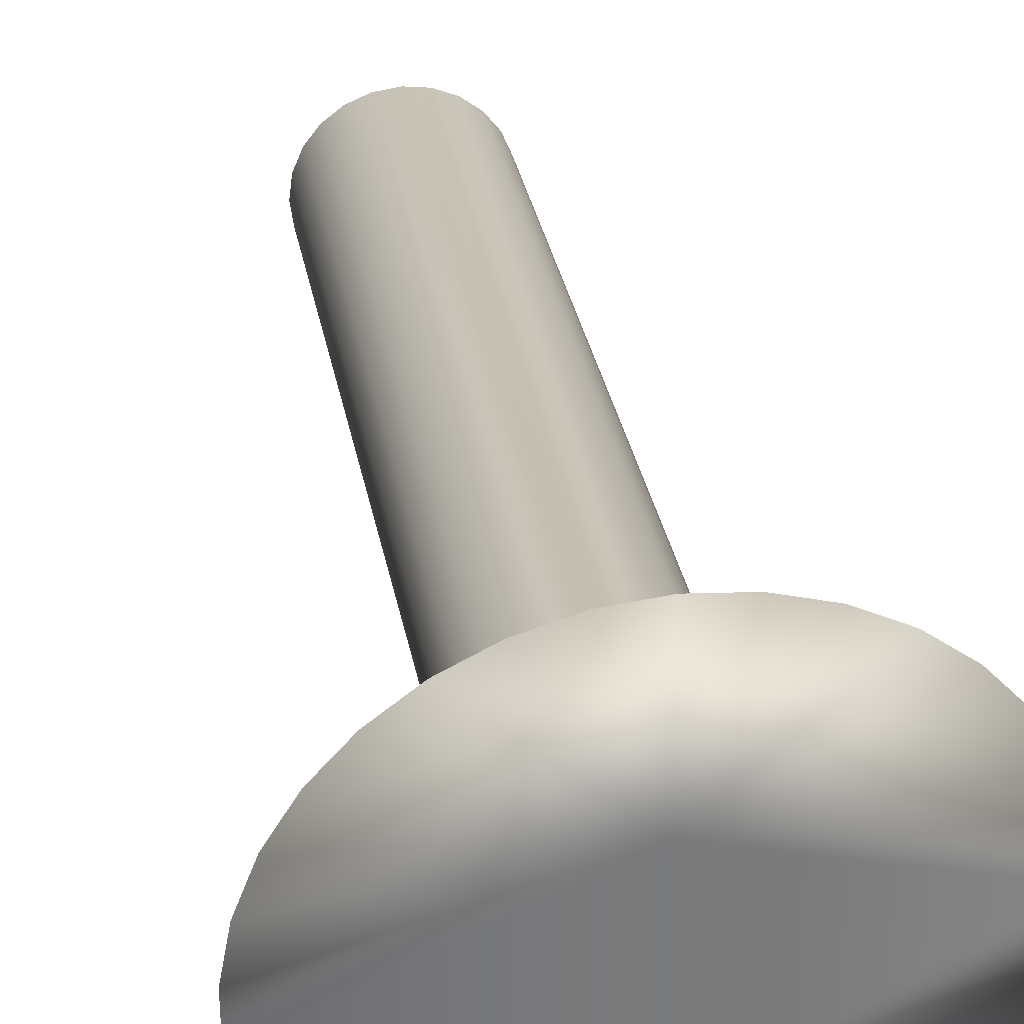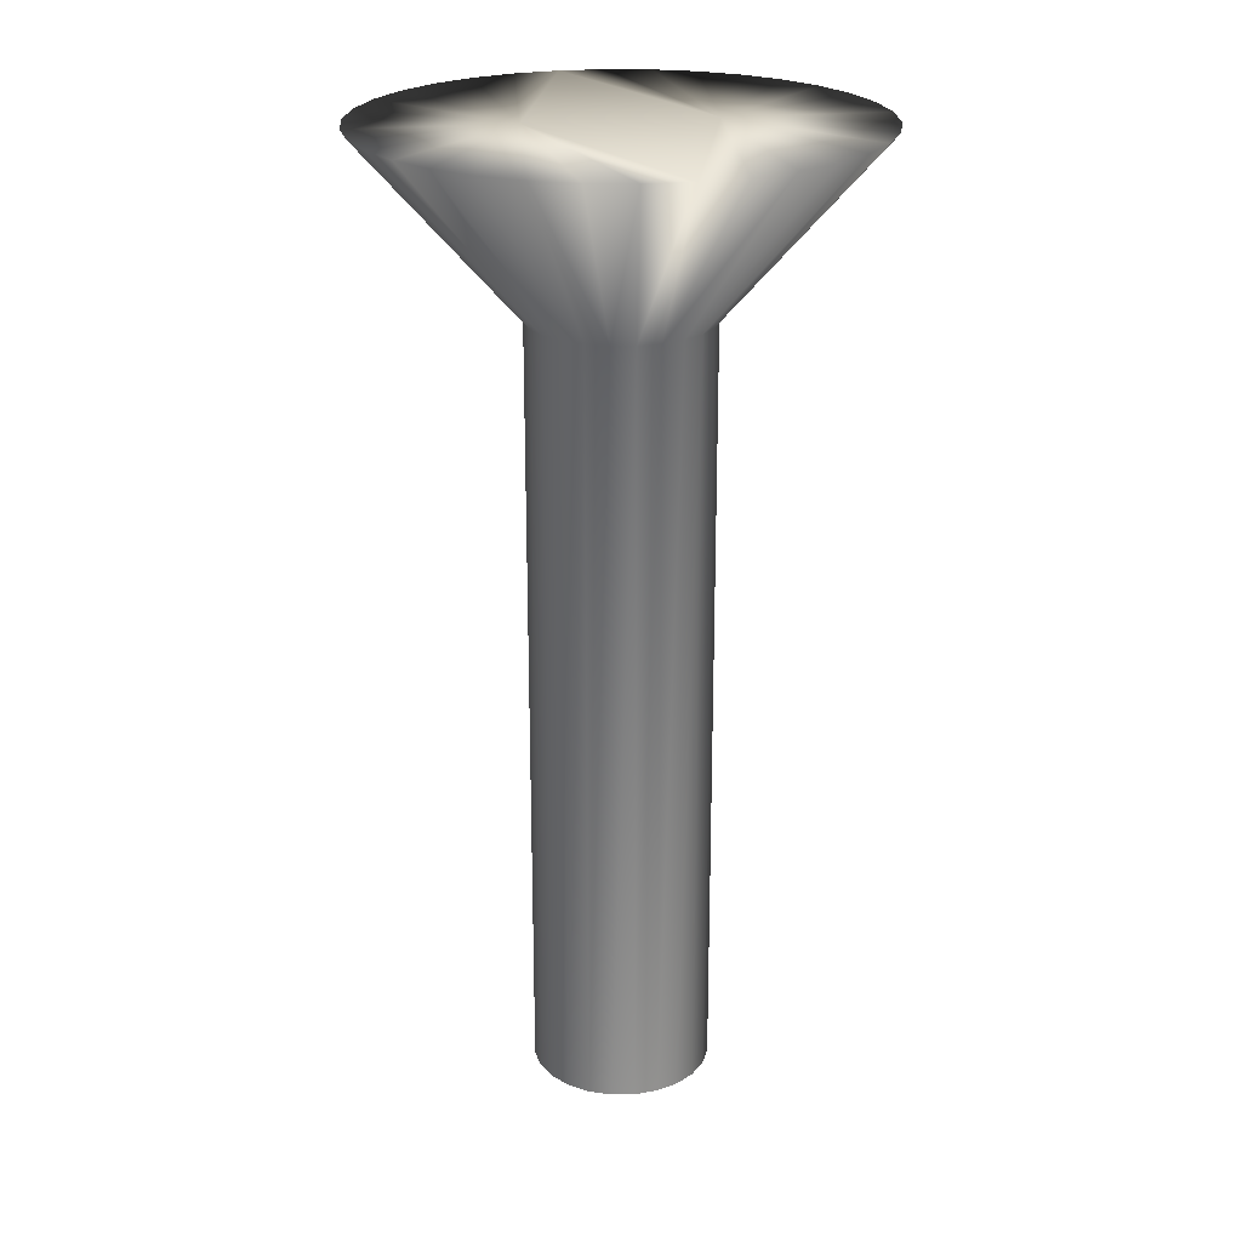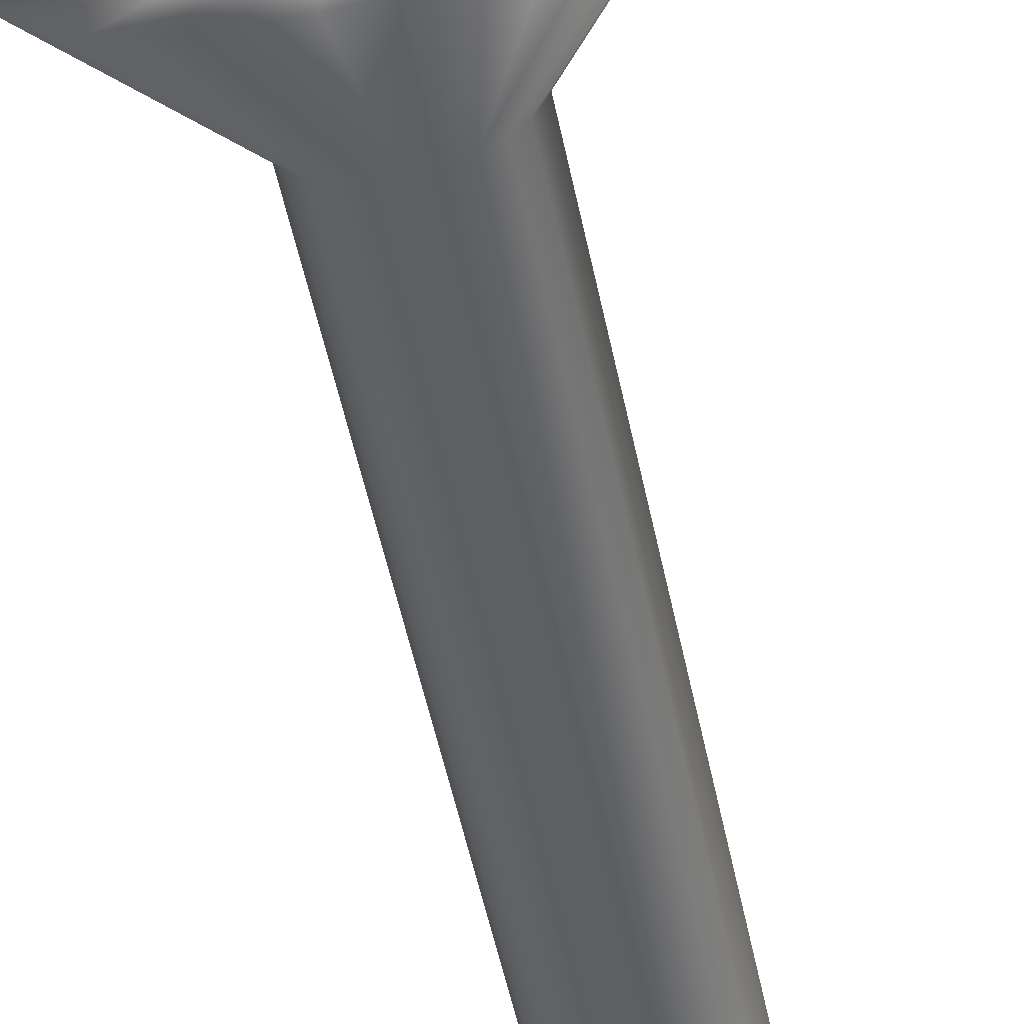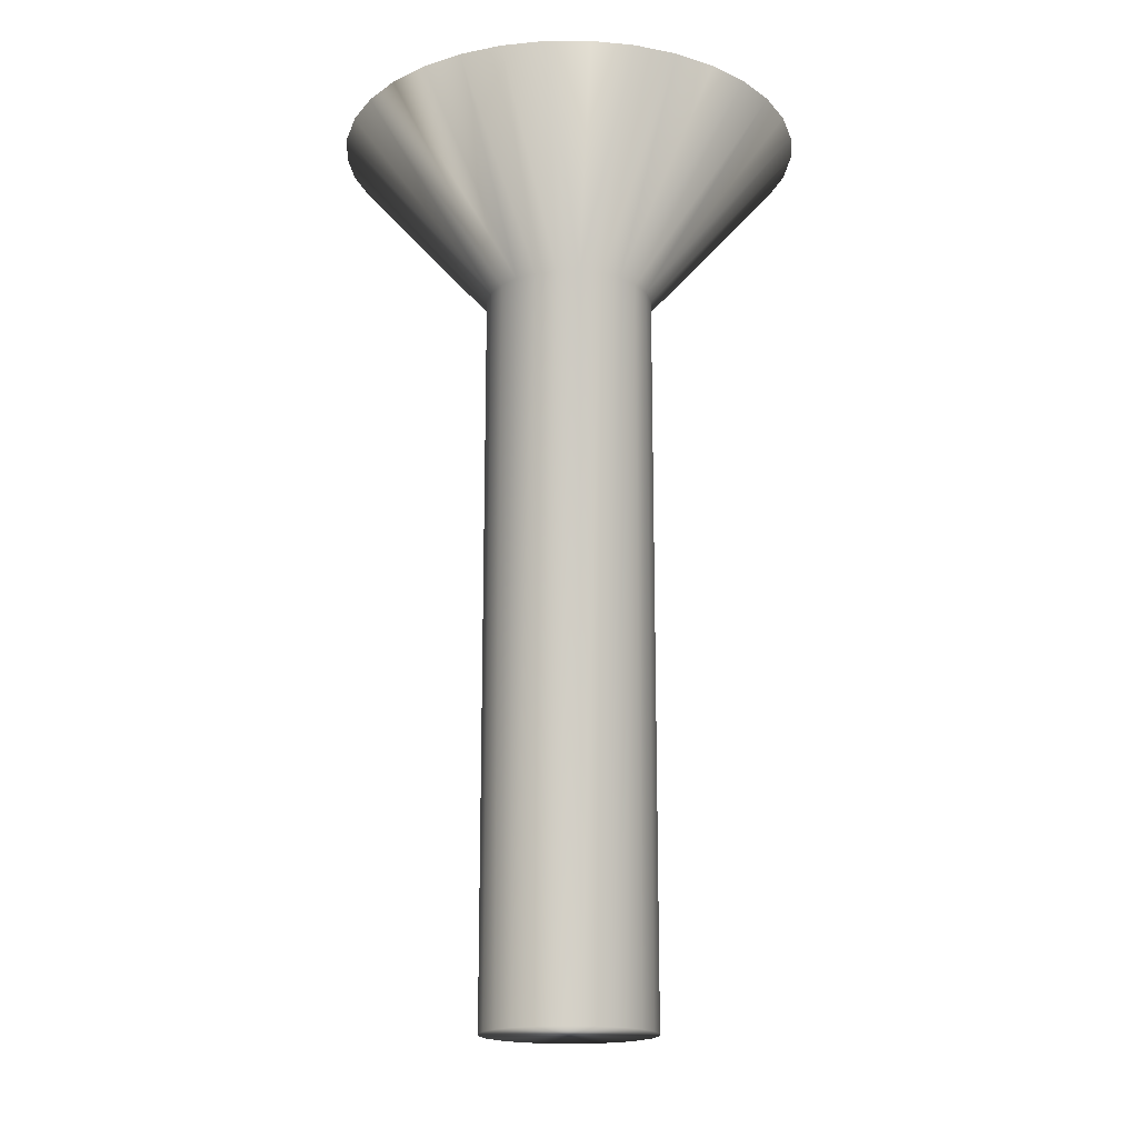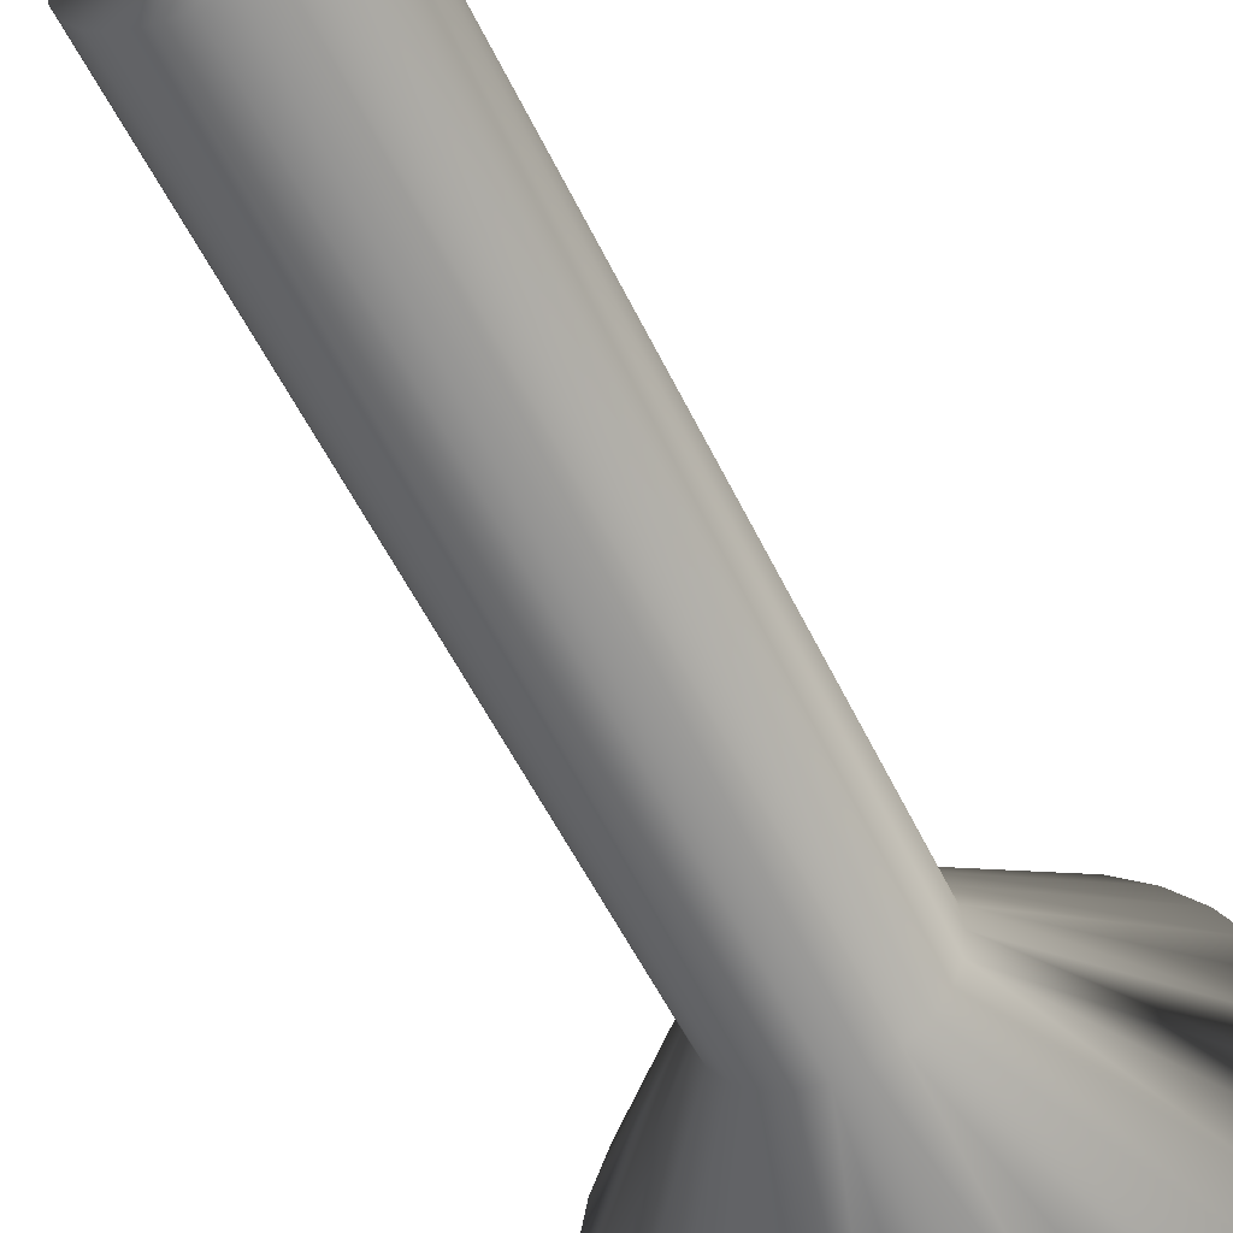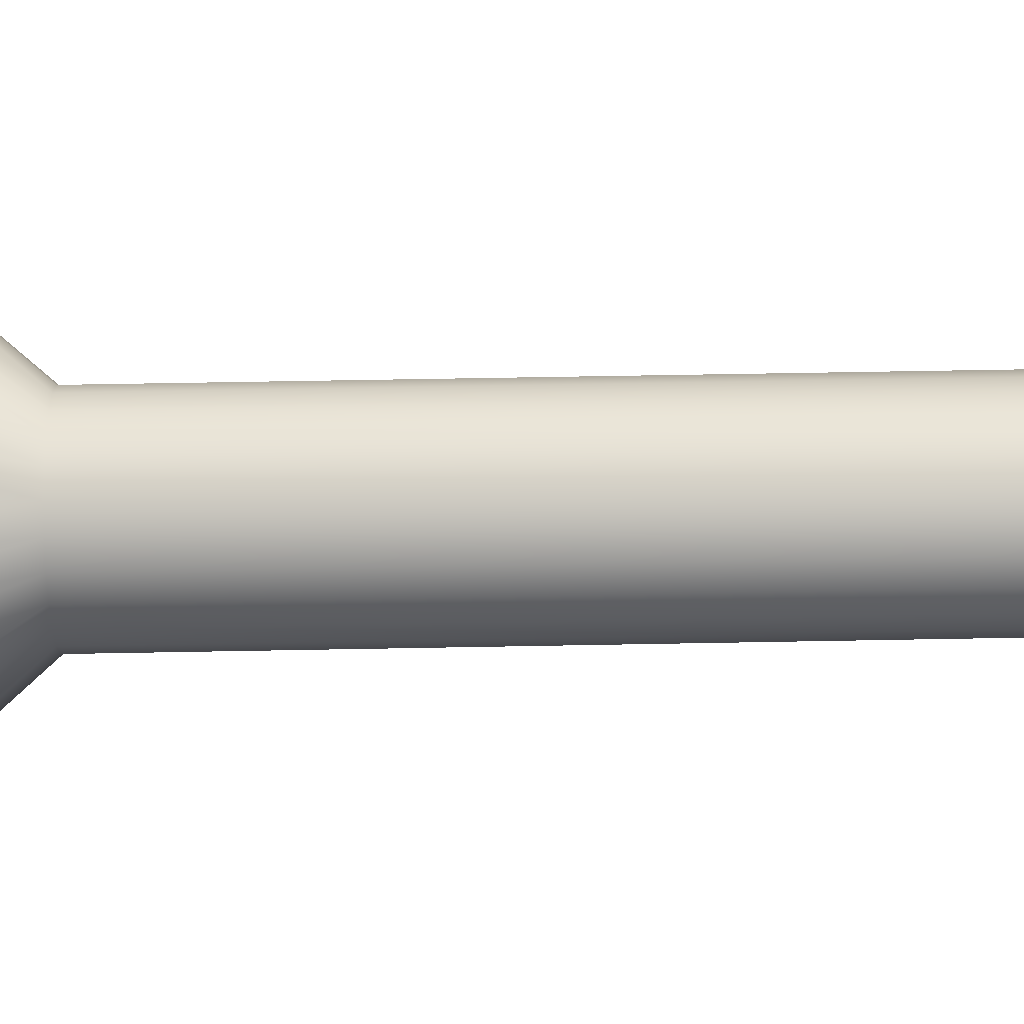
<metadata>
{"format":"obj","ext":"obj","renderer":"f3d","projection":"perspective","resolution":1024,"background":"white","views":[{"elev":32.1,"azim":169.8,"up":"+Z"},{"elev":23.3,"azim":-98.9,"up":"+Y"},{"elev":-57.9,"azim":-167.6,"up":"+Z"},{"elev":-17.6,"azim":-36.9,"up":"+Y"},{"elev":-51.3,"azim":24.4,"up":"+Z"},{"elev":52.4,"azim":-91.2,"up":"+Z"}]}
</metadata>
<code>
v 58.22 -0.3125 53.28
v 58.72 -0.3125 53.32
v 58.22 -2.312 55.03
v 58.48 -2.312 55.06
v 59.21 -0.3125 53.46
v 58.72 -2.312 55.16
v 59.66 -0.3125 53.69
v 60.07 -0.3125 53.99
v 58.92 -2.312 55.32
v 60.41 -0.3125 54.37
v 59.08 -2.312 55.53
v 60.68 -0.3125 54.8
v 59.18 -2.312 55.77
v 60.86 -0.3125 55.27
v 60.95 -0.3125 55.77
v 59.22 -2.312 56.03
v 60.95 -0.3125 56.28
v 59.18 -2.312 56.29
v 60.86 -0.3125 56.78
v 60.68 -0.3125 57.25
v 59.08 -2.312 56.53
v 60.41 -0.3125 57.68
v 58.92 -2.312 56.73
v 60.07 -0.3125 58.06
v 58.72 -2.312 56.89
v 59.66 -0.3125 58.36
v 59.21 -0.3125 58.59
v 58.48 -2.312 56.99
v 58.72 -0.3125 58.73
v 58.22 -2.312 57.03
v 58.22 -0.3125 58.78
v 57.71 -0.3125 58.73
v 57.96 -2.312 56.99
v 57.22 -0.3125 58.59
v 57.72 -2.312 56.89
v 56.77 -0.3125 58.36
v 56.36 -0.3125 58.06
v 57.51 -2.312 56.73
v 56.02 -0.3125 57.68
v 57.35 -2.312 56.53
v 55.75 -0.3125 57.25
v 57.25 -2.312 56.29
v 55.57 -0.3125 56.78
v 55.48 -0.3125 56.28
v 57.22 -2.312 56.03
v 55.48 -0.3125 55.77
v 57.25 -2.312 55.77
v 55.57 -0.3125 55.27
v 55.75 -0.3125 54.8
v 57.35 -2.312 55.53
v 56.02 -0.3125 54.37
v 57.51 -2.312 55.32
v 56.36 -0.3125 53.99
v 57.72 -2.312 55.16
v 56.77 -0.3125 53.69
v 57.22 -0.3125 53.46
v 57.96 -2.312 55.06
v 57.71 -0.3125 53.32
v 58.22 -11 57.03
v 57.96 -11 56.99
v 57.72 -11 56.89
v 57.51 -11 56.73
v 57.35 -11 56.53
v 57.25 -11 56.29
v 57.22 -11 56.03
v 57.25 -11 55.77
v 57.35 -11 55.53
v 57.51 -11 55.32
v 57.72 -11 55.16
v 57.96 -11 55.06
v 58.22 -11 55.03
v 58.48 -11 56.99
v 58.48 -11 55.06
v 58.72 -11 56.89
v 58.72 -11 55.16
v 58.92 -11 56.73
v 58.92 -11 55.32
v 59.08 -11 56.53
v 59.08 -11 55.53
v 59.18 -11 56.29
v 59.18 -11 55.77
v 59.22 -11 56.03
v 58.22 -0.3125 55.03
v 58.22 -0.3125 57.03
f 1 2 3
f 3 2 4
f 4 2 5
f 4 5 6
f 6 5 7
f 6 7 8
f 6 8 9
f 9 8 10
f 9 10 11
f 11 10 12
f 11 12 13
f 13 12 14
f 13 14 15
f 13 15 16
f 16 15 17
f 16 17 18
f 18 17 19
f 18 19 20
f 18 20 21
f 21 20 22
f 21 22 23
f 23 22 24
f 23 24 25
f 25 24 26
f 25 26 27
f 25 27 28
f 28 27 29
f 28 29 30
f 30 29 31
f 31 32 30
f 30 32 33
f 33 32 34
f 33 34 35
f 35 34 36
f 35 36 37
f 35 37 38
f 38 37 39
f 38 39 40
f 40 39 41
f 40 41 42
f 42 41 43
f 42 43 44
f 42 44 45
f 45 44 46
f 45 46 47
f 47 46 48
f 47 48 49
f 47 49 50
f 50 49 51
f 50 51 52
f 52 51 53
f 52 53 54
f 54 53 55
f 54 55 56
f 54 56 57
f 57 56 58
f 57 58 3
f 3 58 1
f 59 30 60
f 60 30 33
f 60 33 61
f 61 33 35
f 61 35 62
f 62 35 38
f 62 38 63
f 63 38 40
f 63 40 64
f 64 40 42
f 64 42 65
f 65 42 45
f 65 45 66
f 66 45 47
f 66 47 67
f 67 47 50
f 67 50 68
f 68 50 52
f 68 52 69
f 69 52 54
f 69 54 70
f 70 54 57
f 70 57 71
f 71 57 3
f 60 70 59
f 59 70 71
f 59 71 72
f 72 71 73
f 72 73 74
f 74 73 75
f 74 75 76
f 76 75 77
f 76 77 78
f 78 77 79
f 78 79 80
f 80 79 81
f 80 81 82
f 70 60 69
f 69 60 61
f 69 61 68
f 68 61 62
f 68 62 67
f 67 62 63
f 67 63 66
f 66 63 64
f 66 64 65
f 1 58 83
f 83 58 56
f 83 56 55
f 55 53 83
f 83 53 51
f 83 51 49
f 49 48 83
f 83 48 46
f 83 46 44
f 83 44 84
f 84 44 43
f 84 43 41
f 41 39 84
f 84 39 37
f 84 37 36
f 36 34 84
f 84 34 32
f 84 32 31
f 31 29 84
f 84 29 27
f 84 27 26
f 26 24 84
f 84 24 22
f 84 22 20
f 20 19 84
f 84 19 17
f 84 17 15
f 84 15 83
f 83 15 14
f 83 14 12
f 12 10 83
f 83 10 8
f 83 8 7
f 7 5 83
f 83 5 2
f 83 2 1
f 71 3 73
f 73 3 4
f 73 4 75
f 75 4 6
f 75 6 77
f 77 6 9
f 77 9 79
f 79 9 11
f 79 11 81
f 81 11 13
f 81 13 82
f 82 13 16
f 82 16 80
f 80 16 18
f 80 18 78
f 78 18 21
f 78 21 76
f 76 21 23
f 76 23 74
f 74 23 25
f 74 25 72
f 72 25 28
f 72 28 59
f 59 28 30

</code>
